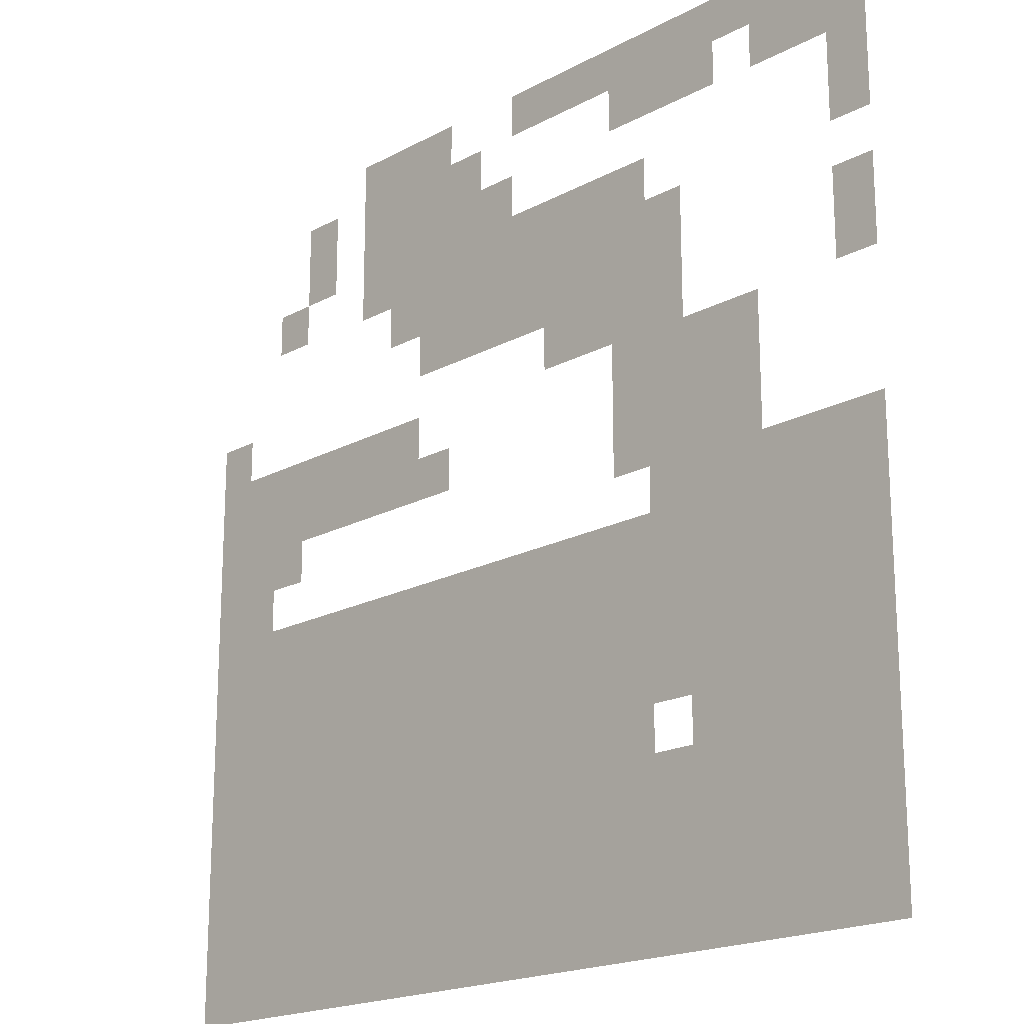
<metadata>
{"format":"obj","ext":"obj","renderer":"f3d","projection":"perspective","resolution":1024,"background":"white","views":[{"elev":-19.1,"azim":-134.6,"up":"+Y"}]}
</metadata>
<code>
v -192 -64 0
v -224 -64 0
v -224 -32 0
v -192 -32 0
v -224 -64 0
v -256 -64 0
v -256 -32 0
v -224 -32 0
v -256 -64 0
v -288 -64 0
v -288 -32 0
v -256 -32 0
v -352 -64 0
v -384 -64 0
v -384 -32 0
v -352 -32 0
v -384 -64 0
v -416 -64 0
v -416 -32 0
v -384 -32 0
v -416 -64 0
v -448 -64 0
v -448 -32 0
v -416 -32 0
v -448 -64 0
v -480 -64 0
v -480 -32 0
v -448 -32 0
v -480 -64 0
v -512 -64 0
v -512 -32 0
v -480 -32 0
v -512 -64 0
v -544 -64 0
v -544 -32 0
v -512 -32 0
v -544 -64 0
v -576 -64 0
v -576 -32 0
v -544 -32 0
v -576 -64 0
v -608 -64 0
v -608 -32 0
v -576 -32 0
v -608 -64 0
v -640 -64 0
v -640 -32 0
v -608 -32 0
v -640 -64 0
v -672 -64 0
v -672 -32 0
v -640 -32 0
v -128 -96 0
v -160 -96 0
v -160 -64 0
v -128 -64 0
v -192 -96 0
v -224 -96 0
v -224 -64 0
v -192 -64 0
v -224 -96 0
v -256 -96 0
v -256 -64 0
v -224 -64 0
v -256 -96 0
v -288 -96 0
v -288 -64 0
v -256 -64 0
v -288 -96 0
v -320 -96 0
v -320 -64 0
v -288 -64 0
v -448 -96 0
v -480 -96 0
v -480 -64 0
v -448 -64 0
v -480 -96 0
v -512 -96 0
v -512 -64 0
v -480 -64 0
v -512 -96 0
v -544 -96 0
v -544 -64 0
v -512 -64 0
v -576 -96 0
v -608 -96 0
v -608 -64 0
v -576 -64 0
v -608 -96 0
v -640 -96 0
v -640 -64 0
v -608 -64 0
v -640 -96 0
v -672 -96 0
v -672 -64 0
v -640 -64 0
v -128 -128 0
v -160 -128 0
v -160 -96 0
v -128 -96 0
v -192 -128 0
v -224 -128 0
v -224 -96 0
v -192 -96 0
v -224 -128 0
v -256 -128 0
v -256 -96 0
v -224 -96 0
v -256 -128 0
v -288 -128 0
v -288 -96 0
v -256 -96 0
v -288 -128 0
v -320 -128 0
v -320 -96 0
v -288 -96 0
v -320 -128 0
v -352 -128 0
v -352 -96 0
v -320 -96 0
v -640 -128 0
v -672 -128 0
v -672 -96 0
v -640 -96 0
v -96 -160 0
v -128 -160 0
v -128 -128 0
v -96 -128 0
v -192 -160 0
v -224 -160 0
v -224 -128 0
v -192 -128 0
v -224 -160 0
v -256 -160 0
v -256 -128 0
v -224 -128 0
v -256 -160 0
v -288 -160 0
v -288 -128 0
v -256 -128 0
v -288 -160 0
v -320 -160 0
v -320 -128 0
v -288 -128 0
v -320 -160 0
v -352 -160 0
v -352 -128 0
v -320 -128 0
v -352 -160 0
v -384 -160 0
v -384 -128 0
v -352 -128 0
v -384 -160 0
v -416 -160 0
v -416 -128 0
v -384 -128 0
v -416 -160 0
v -448 -160 0
v -448 -128 0
v -416 -128 0
v -448 -160 0
v -480 -160 0
v -480 -128 0
v -448 -128 0
v -640 -160 0
v -672 -160 0
v -672 -128 0
v -640 -128 0
v -224 -192 0
v -256 -192 0
v -256 -160 0
v -224 -160 0
v -256 -192 0
v -288 -192 0
v -288 -160 0
v -256 -160 0
v -288 -192 0
v -320 -192 0
v -320 -160 0
v -288 -160 0
v -320 -192 0
v -352 -192 0
v -352 -160 0
v -320 -160 0
v -352 -192 0
v -384 -192 0
v -384 -160 0
v -352 -160 0
v -384 -192 0
v -416 -192 0
v -416 -160 0
v -384 -160 0
v -416 -192 0
v -448 -192 0
v -448 -160 0
v -416 -160 0
v -448 -192 0
v -480 -192 0
v -480 -160 0
v -448 -160 0
v -480 -192 0
v -512 -192 0
v -512 -160 0
v -480 -160 0
v -256 -224 0
v -288 -224 0
v -288 -192 0
v -256 -192 0
v -288 -224 0
v -320 -224 0
v -320 -192 0
v -288 -192 0
v -320 -224 0
v -352 -224 0
v -352 -192 0
v -320 -192 0
v -352 -224 0
v -384 -224 0
v -384 -192 0
v -352 -192 0
v -384 -224 0
v -416 -224 0
v -416 -192 0
v -384 -192 0
v -416 -224 0
v -448 -224 0
v -448 -192 0
v -416 -192 0
v -448 -224 0
v -480 -224 0
v -480 -192 0
v -448 -192 0
v -480 -224 0
v -512 -224 0
v -512 -192 0
v -480 -192 0
v -640 -224 0
v -672 -224 0
v -672 -192 0
v -640 -192 0
v -32 -256 0
v -64 -256 0
v -64 -224 0
v -32 -224 0
v -384 -256 0
v -416 -256 0
v -416 -224 0
v -384 -224 0
v -416 -256 0
v -448 -256 0
v -448 -224 0
v -416 -224 0
v -448 -256 0
v -480 -256 0
v -480 -224 0
v -448 -224 0
v -480 -256 0
v -512 -256 0
v -512 -224 0
v -480 -224 0
v -640 -256 0
v -672 -256 0
v -672 -224 0
v -640 -224 0
v -32 -288 0
v -64 -288 0
v -64 -256 0
v -32 -256 0
v -64 -288 0
v -96 -288 0
v -96 -256 0
v -64 -256 0
v -96 -288 0
v -128 -288 0
v -128 -256 0
v -96 -256 0
v -128 -288 0
v -160 -288 0
v -160 -256 0
v -128 -256 0
v -160 -288 0
v -192 -288 0
v -192 -256 0
v -160 -256 0
v -192 -288 0
v -224 -288 0
v -224 -256 0
v -192 -256 0
v -224 -288 0
v -256 -288 0
v -256 -256 0
v -224 -256 0
v -448 -288 0
v -480 -288 0
v -480 -256 0
v -448 -256 0
v -480 -288 0
v -512 -288 0
v -512 -256 0
v -480 -256 0
v -512 -288 0
v -544 -288 0
v -544 -256 0
v -512 -256 0
v -544 -288 0
v -576 -288 0
v -576 -256 0
v -544 -256 0
v -32 -320 0
v -64 -320 0
v -64 -288 0
v -32 -288 0
v -64 -320 0
v -96 -320 0
v -96 -288 0
v -64 -288 0
v -96 -320 0
v -128 -320 0
v -128 -288 0
v -96 -288 0
v -128 -320 0
v -160 -320 0
v -160 -288 0
v -128 -288 0
v -160 -320 0
v -192 -320 0
v -192 -288 0
v -160 -288 0
v -192 -320 0
v -224 -320 0
v -224 -288 0
v -192 -288 0
v -224 -320 0
v -256 -320 0
v -256 -288 0
v -224 -288 0
v -256 -320 0
v -288 -320 0
v -288 -288 0
v -256 -288 0
v -448 -320 0
v -480 -320 0
v -480 -288 0
v -448 -288 0
v -480 -320 0
v -512 -320 0
v -512 -288 0
v -480 -288 0
v -512 -320 0
v -544 -320 0
v -544 -288 0
v -512 -288 0
v -544 -320 0
v -576 -320 0
v -576 -288 0
v -544 -288 0
v -32 -352 0
v -64 -352 0
v -64 -320 0
v -32 -320 0
v -64 -352 0
v -96 -352 0
v -96 -320 0
v -64 -320 0
v -96 -352 0
v -128 -352 0
v -128 -320 0
v -96 -320 0
v -448 -352 0
v -480 -352 0
v -480 -320 0
v -448 -320 0
v -480 -352 0
v -512 -352 0
v -512 -320 0
v -480 -320 0
v -512 -352 0
v -544 -352 0
v -544 -320 0
v -512 -320 0
v -544 -352 0
v -576 -352 0
v -576 -320 0
v -544 -320 0
v -32 -384 0
v -64 -384 0
v -64 -352 0
v -32 -352 0
v -64 -384 0
v -96 -384 0
v -96 -352 0
v -64 -352 0
v -480 -384 0
v -512 -384 0
v -512 -352 0
v -480 -352 0
v -512 -384 0
v -544 -384 0
v -544 -352 0
v -512 -352 0
v -544 -384 0
v -576 -384 0
v -576 -352 0
v -544 -352 0
v -576 -384 0
v -608 -384 0
v -608 -352 0
v -576 -352 0
v -608 -384 0
v -640 -384 0
v -640 -352 0
v -608 -352 0
v -640 -384 0
v -672 -384 0
v -672 -352 0
v -640 -352 0
v -32 -416 0
v -64 -416 0
v -64 -384 0
v -32 -384 0
v -64 -416 0
v -96 -416 0
v -96 -384 0
v -64 -384 0
v -96 -416 0
v -128 -416 0
v -128 -384 0
v -96 -384 0
v -128 -416 0
v -160 -416 0
v -160 -384 0
v -128 -384 0
v -160 -416 0
v -192 -416 0
v -192 -384 0
v -160 -384 0
v -192 -416 0
v -224 -416 0
v -224 -384 0
v -192 -384 0
v -224 -416 0
v -256 -416 0
v -256 -384 0
v -224 -384 0
v -256 -416 0
v -288 -416 0
v -288 -384 0
v -256 -384 0
v -288 -416 0
v -320 -416 0
v -320 -384 0
v -288 -384 0
v -320 -416 0
v -352 -416 0
v -352 -384 0
v -320 -384 0
v -352 -416 0
v -384 -416 0
v -384 -384 0
v -352 -384 0
v -384 -416 0
v -416 -416 0
v -416 -384 0
v -384 -384 0
v -416 -416 0
v -448 -416 0
v -448 -384 0
v -416 -384 0
v -448 -416 0
v -480 -416 0
v -480 -384 0
v -448 -384 0
v -480 -416 0
v -512 -416 0
v -512 -384 0
v -480 -384 0
v -512 -416 0
v -544 -416 0
v -544 -384 0
v -512 -384 0
v -544 -416 0
v -576 -416 0
v -576 -384 0
v -544 -384 0
v -576 -416 0
v -608 -416 0
v -608 -384 0
v -576 -384 0
v -608 -416 0
v -640 -416 0
v -640 -384 0
v -608 -384 0
v -640 -416 0
v -672 -416 0
v -672 -384 0
v -640 -384 0
v -32 -448 0
v -64 -448 0
v -64 -416 0
v -32 -416 0
v -64 -448 0
v -96 -448 0
v -96 -416 0
v -64 -416 0
v -96 -448 0
v -128 -448 0
v -128 -416 0
v -96 -416 0
v -128 -448 0
v -160 -448 0
v -160 -416 0
v -128 -416 0
v -160 -448 0
v -192 -448 0
v -192 -416 0
v -160 -416 0
v -192 -448 0
v -224 -448 0
v -224 -416 0
v -192 -416 0
v -224 -448 0
v -256 -448 0
v -256 -416 0
v -224 -416 0
v -256 -448 0
v -288 -448 0
v -288 -416 0
v -256 -416 0
v -288 -448 0
v -320 -448 0
v -320 -416 0
v -288 -416 0
v -320 -448 0
v -352 -448 0
v -352 -416 0
v -320 -416 0
v -352 -448 0
v -384 -448 0
v -384 -416 0
v -352 -416 0
v -384 -448 0
v -416 -448 0
v -416 -416 0
v -384 -416 0
v -416 -448 0
v -448 -448 0
v -448 -416 0
v -416 -416 0
v -448 -448 0
v -480 -448 0
v -480 -416 0
v -448 -416 0
v -480 -448 0
v -512 -448 0
v -512 -416 0
v -480 -416 0
v -512 -448 0
v -544 -448 0
v -544 -416 0
v -512 -416 0
v -544 -448 0
v -576 -448 0
v -576 -416 0
v -544 -416 0
v -576 -448 0
v -608 -448 0
v -608 -416 0
v -576 -416 0
v -608 -448 0
v -640 -448 0
v -640 -416 0
v -608 -416 0
v -640 -448 0
v -672 -448 0
v -672 -416 0
v -640 -416 0
v -32 -480 0
v -64 -480 0
v -64 -448 0
v -32 -448 0
v -64 -480 0
v -96 -480 0
v -96 -448 0
v -64 -448 0
v -96 -480 0
v -128 -480 0
v -128 -448 0
v -96 -448 0
v -128 -480 0
v -160 -480 0
v -160 -448 0
v -128 -448 0
v -160 -480 0
v -192 -480 0
v -192 -448 0
v -160 -448 0
v -192 -480 0
v -224 -480 0
v -224 -448 0
v -192 -448 0
v -224 -480 0
v -256 -480 0
v -256 -448 0
v -224 -448 0
v -256 -480 0
v -288 -480 0
v -288 -448 0
v -256 -448 0
v -288 -480 0
v -320 -480 0
v -320 -448 0
v -288 -448 0
v -320 -480 0
v -352 -480 0
v -352 -448 0
v -320 -448 0
v -352 -480 0
v -384 -480 0
v -384 -448 0
v -352 -448 0
v -384 -480 0
v -416 -480 0
v -416 -448 0
v -384 -448 0
v -416 -480 0
v -448 -480 0
v -448 -448 0
v -416 -448 0
v -448 -480 0
v -480 -480 0
v -480 -448 0
v -448 -448 0
v -480 -480 0
v -512 -480 0
v -512 -448 0
v -480 -448 0
v -512 -480 0
v -544 -480 0
v -544 -448 0
v -512 -448 0
v -544 -480 0
v -576 -480 0
v -576 -448 0
v -544 -448 0
v -576 -480 0
v -608 -480 0
v -608 -448 0
v -576 -448 0
v -608 -480 0
v -640 -480 0
v -640 -448 0
v -608 -448 0
v -640 -480 0
v -672 -480 0
v -672 -448 0
v -640 -448 0
v -32 -512 0
v -64 -512 0
v -64 -480 0
v -32 -480 0
v -64 -512 0
v -96 -512 0
v -96 -480 0
v -64 -480 0
v -96 -512 0
v -128 -512 0
v -128 -480 0
v -96 -480 0
v -128 -512 0
v -160 -512 0
v -160 -480 0
v -128 -480 0
v -160 -512 0
v -192 -512 0
v -192 -480 0
v -160 -480 0
v -192 -512 0
v -224 -512 0
v -224 -480 0
v -192 -480 0
v -224 -512 0
v -256 -512 0
v -256 -480 0
v -224 -480 0
v -256 -512 0
v -288 -512 0
v -288 -480 0
v -256 -480 0
v -288 -512 0
v -320 -512 0
v -320 -480 0
v -288 -480 0
v -320 -512 0
v -352 -512 0
v -352 -480 0
v -320 -480 0
v -352 -512 0
v -384 -512 0
v -384 -480 0
v -352 -480 0
v -384 -512 0
v -416 -512 0
v -416 -480 0
v -384 -480 0
v -416 -512 0
v -448 -512 0
v -448 -480 0
v -416 -480 0
v -448 -512 0
v -480 -512 0
v -480 -480 0
v -448 -480 0
v -480 -512 0
v -512 -512 0
v -512 -480 0
v -480 -480 0
v -512 -512 0
v -544 -512 0
v -544 -480 0
v -512 -480 0
v -544 -512 0
v -576 -512 0
v -576 -480 0
v -544 -480 0
v -576 -512 0
v -608 -512 0
v -608 -480 0
v -576 -480 0
v -608 -512 0
v -640 -512 0
v -640 -480 0
v -608 -480 0
v -640 -512 0
v -672 -512 0
v -672 -480 0
v -640 -480 0
v -32 -544 0
v -64 -544 0
v -64 -512 0
v -32 -512 0
v -64 -544 0
v -96 -544 0
v -96 -512 0
v -64 -512 0
v -96 -544 0
v -128 -544 0
v -128 -512 0
v -96 -512 0
v -128 -544 0
v -160 -544 0
v -160 -512 0
v -128 -512 0
v -160 -544 0
v -192 -544 0
v -192 -512 0
v -160 -512 0
v -192 -544 0
v -224 -544 0
v -224 -512 0
v -192 -512 0
v -224 -544 0
v -256 -544 0
v -256 -512 0
v -224 -512 0
v -256 -544 0
v -288 -544 0
v -288 -512 0
v -256 -512 0
v -288 -544 0
v -320 -544 0
v -320 -512 0
v -288 -512 0
v -320 -544 0
v -352 -544 0
v -352 -512 0
v -320 -512 0
v -352 -544 0
v -384 -544 0
v -384 -512 0
v -352 -512 0
v -384 -544 0
v -416 -544 0
v -416 -512 0
v -384 -512 0
v -416 -544 0
v -448 -544 0
v -448 -512 0
v -416 -512 0
v -448 -544 0
v -480 -544 0
v -480 -512 0
v -448 -512 0
v -512 -544 0
v -544 -544 0
v -544 -512 0
v -512 -512 0
v -544 -544 0
v -576 -544 0
v -576 -512 0
v -544 -512 0
v -576 -544 0
v -608 -544 0
v -608 -512 0
v -576 -512 0
v -608 -544 0
v -640 -544 0
v -640 -512 0
v -608 -512 0
v -640 -544 0
v -672 -544 0
v -672 -512 0
v -640 -512 0
v -32 -576 0
v -64 -576 0
v -64 -544 0
v -32 -544 0
v -64 -576 0
v -96 -576 0
v -96 -544 0
v -64 -544 0
v -96 -576 0
v -128 -576 0
v -128 -544 0
v -96 -544 0
v -128 -576 0
v -160 -576 0
v -160 -544 0
v -128 -544 0
v -160 -576 0
v -192 -576 0
v -192 -544 0
v -160 -544 0
v -192 -576 0
v -224 -576 0
v -224 -544 0
v -192 -544 0
v -224 -576 0
v -256 -576 0
v -256 -544 0
v -224 -544 0
v -256 -576 0
v -288 -576 0
v -288 -544 0
v -256 -544 0
v -288 -576 0
v -320 -576 0
v -320 -544 0
v -288 -544 0
v -320 -576 0
v -352 -576 0
v -352 -544 0
v -320 -544 0
v -352 -576 0
v -384 -576 0
v -384 -544 0
v -352 -544 0
v -384 -576 0
v -416 -576 0
v -416 -544 0
v -384 -544 0
v -416 -576 0
v -448 -576 0
v -448 -544 0
v -416 -544 0
v -448 -576 0
v -480 -576 0
v -480 -544 0
v -448 -544 0
v -480 -576 0
v -512 -576 0
v -512 -544 0
v -480 -544 0
v -512 -576 0
v -544 -576 0
v -544 -544 0
v -512 -544 0
v -544 -576 0
v -576 -576 0
v -576 -544 0
v -544 -544 0
v -576 -576 0
v -608 -576 0
v -608 -544 0
v -576 -544 0
v -608 -576 0
v -640 -576 0
v -640 -544 0
v -608 -544 0
v -640 -576 0
v -672 -576 0
v -672 -544 0
v -640 -544 0
v -32 -608 0
v -64 -608 0
v -64 -576 0
v -32 -576 0
v -64 -608 0
v -96 -608 0
v -96 -576 0
v -64 -576 0
v -96 -608 0
v -128 -608 0
v -128 -576 0
v -96 -576 0
v -128 -608 0
v -160 -608 0
v -160 -576 0
v -128 -576 0
v -160 -608 0
v -192 -608 0
v -192 -576 0
v -160 -576 0
v -192 -608 0
v -224 -608 0
v -224 -576 0
v -192 -576 0
v -224 -608 0
v -256 -608 0
v -256 -576 0
v -224 -576 0
v -256 -608 0
v -288 -608 0
v -288 -576 0
v -256 -576 0
v -288 -608 0
v -320 -608 0
v -320 -576 0
v -288 -576 0
v -320 -608 0
v -352 -608 0
v -352 -576 0
v -320 -576 0
v -352 -608 0
v -384 -608 0
v -384 -576 0
v -352 -576 0
v -384 -608 0
v -416 -608 0
v -416 -576 0
v -384 -576 0
v -416 -608 0
v -448 -608 0
v -448 -576 0
v -416 -576 0
v -448 -608 0
v -480 -608 0
v -480 -576 0
v -448 -576 0
v -480 -608 0
v -512 -608 0
v -512 -576 0
v -480 -576 0
v -512 -608 0
v -544 -608 0
v -544 -576 0
v -512 -576 0
v -544 -608 0
v -576 -608 0
v -576 -576 0
v -544 -576 0
v -576 -608 0
v -608 -608 0
v -608 -576 0
v -576 -576 0
v -608 -608 0
v -640 -608 0
v -640 -576 0
v -608 -576 0
v -640 -608 0
v -672 -608 0
v -672 -576 0
v -640 -576 0
v -32 -640 0
v -64 -640 0
v -64 -608 0
v -32 -608 0
v -64 -640 0
v -96 -640 0
v -96 -608 0
v -64 -608 0
v -96 -640 0
v -128 -640 0
v -128 -608 0
v -96 -608 0
v -128 -640 0
v -160 -640 0
v -160 -608 0
v -128 -608 0
v -160 -640 0
v -192 -640 0
v -192 -608 0
v -160 -608 0
v -192 -640 0
v -224 -640 0
v -224 -608 0
v -192 -608 0
v -224 -640 0
v -256 -640 0
v -256 -608 0
v -224 -608 0
v -256 -640 0
v -288 -640 0
v -288 -608 0
v -256 -608 0
v -288 -640 0
v -320 -640 0
v -320 -608 0
v -288 -608 0
v -320 -640 0
v -352 -640 0
v -352 -608 0
v -320 -608 0
v -352 -640 0
v -384 -640 0
v -384 -608 0
v -352 -608 0
v -384 -640 0
v -416 -640 0
v -416 -608 0
v -384 -608 0
v -416 -640 0
v -448 -640 0
v -448 -608 0
v -416 -608 0
v -448 -640 0
v -480 -640 0
v -480 -608 0
v -448 -608 0
v -480 -640 0
v -512 -640 0
v -512 -608 0
v -480 -608 0
v -512 -640 0
v -544 -640 0
v -544 -608 0
v -512 -608 0
v -544 -640 0
v -576 -640 0
v -576 -608 0
v -544 -608 0
v -576 -640 0
v -608 -640 0
v -608 -608 0
v -576 -608 0
v -608 -640 0
v -640 -640 0
v -640 -608 0
v -608 -608 0
v -640 -640 0
v -672 -640 0
v -672 -608 0
v -640 -608 0
v -32 -672 0
v -64 -672 0
v -64 -640 0
v -32 -640 0
v -64 -672 0
v -96 -672 0
v -96 -640 0
v -64 -640 0
v -96 -672 0
v -128 -672 0
v -128 -640 0
v -96 -640 0
v -128 -672 0
v -160 -672 0
v -160 -640 0
v -128 -640 0
v -160 -672 0
v -192 -672 0
v -192 -640 0
v -160 -640 0
v -192 -672 0
v -224 -672 0
v -224 -640 0
v -192 -640 0
v -224 -672 0
v -256 -672 0
v -256 -640 0
v -224 -640 0
v -256 -672 0
v -288 -672 0
v -288 -640 0
v -256 -640 0
v -288 -672 0
v -320 -672 0
v -320 -640 0
v -288 -640 0
v -320 -672 0
v -352 -672 0
v -352 -640 0
v -320 -640 0
v -352 -672 0
v -384 -672 0
v -384 -640 0
v -352 -640 0
v -384 -672 0
v -416 -672 0
v -416 -640 0
v -384 -640 0
v -416 -672 0
v -448 -672 0
v -448 -640 0
v -416 -640 0
v -448 -672 0
v -480 -672 0
v -480 -640 0
v -448 -640 0
v -480 -672 0
v -512 -672 0
v -512 -640 0
v -480 -640 0
v -512 -672 0
v -544 -672 0
v -544 -640 0
v -512 -640 0
v -544 -672 0
v -576 -672 0
v -576 -640 0
v -544 -640 0
v -576 -672 0
v -608 -672 0
v -608 -640 0
v -576 -640 0
v -608 -672 0
v -640 -672 0
v -640 -640 0
v -608 -640 0
v -640 -672 0
v -672 -672 0
v -672 -640 0
v -640 -640 0
g WestFields_mesh_0002
f 1 2 3 4
f 5 6 7 8
f 9 10 11 12
f 13 14 15 16
f 17 18 19 20
f 21 22 23 24
f 25 26 27 28
f 29 30 31 32
f 33 34 35 36
f 37 38 39 40
f 41 42 43 44
f 45 46 47 48
f 49 50 51 52
f 53 54 55 56
f 57 58 59 60
f 61 62 63 64
f 65 66 67 68
f 69 70 71 72
f 73 74 75 76
f 77 78 79 80
f 81 82 83 84
f 85 86 87 88
f 89 90 91 92
f 93 94 95 96
f 97 98 99 100
f 101 102 103 104
f 105 106 107 108
f 109 110 111 112
f 113 114 115 116
f 117 118 119 120
f 121 122 123 124
f 125 126 127 128
f 129 130 131 132
f 133 134 135 136
f 137 138 139 140
f 141 142 143 144
f 145 146 147 148
f 149 150 151 152
f 153 154 155 156
f 157 158 159 160
f 161 162 163 164
f 165 166 167 168
f 169 170 171 172
f 173 174 175 176
f 177 178 179 180
f 181 182 183 184
f 185 186 187 188
f 189 190 191 192
f 193 194 195 196
f 197 198 199 200
f 201 202 203 204
f 205 206 207 208
f 209 210 211 212
f 213 214 215 216
f 217 218 219 220
f 221 222 223 224
f 225 226 227 228
f 229 230 231 232
f 233 234 235 236
f 237 238 239 240
f 241 242 243 244
f 245 246 247 248
f 249 250 251 252
f 253 254 255 256
f 257 258 259 260
f 261 262 263 264
f 265 266 267 268
f 269 270 271 272
f 273 274 275 276
f 277 278 279 280
f 281 282 283 284
f 285 286 287 288
f 289 290 291 292
f 293 294 295 296
f 297 298 299 300
f 301 302 303 304
f 305 306 307 308
f 309 310 311 312
f 313 314 315 316
f 317 318 319 320
f 321 322 323 324
f 325 326 327 328
f 329 330 331 332
f 333 334 335 336
f 337 338 339 340
f 341 342 343 344
f 345 346 347 348
f 349 350 351 352
f 353 354 355 356
f 357 358 359 360
f 361 362 363 364
f 365 366 367 368
f 369 370 371 372
f 373 374 375 376
f 377 378 379 380
f 381 382 383 384
f 385 386 387 388
f 389 390 391 392
f 393 394 395 396
f 397 398 399 400
f 401 402 403 404
f 405 406 407 408
f 409 410 411 412
f 413 414 415 416
f 417 418 419 420
f 421 422 423 424
f 425 426 427 428
f 429 430 431 432
f 433 434 435 436
f 437 438 439 440
f 441 442 443 444
f 445 446 447 448
f 449 450 451 452
f 453 454 455 456
f 457 458 459 460
f 461 462 463 464
f 465 466 467 468
f 469 470 471 472
f 473 474 475 476
f 477 478 479 480
f 481 482 483 484
f 485 486 487 488
f 489 490 491 492
f 493 494 495 496
f 497 498 499 500
f 501 502 503 504
f 505 506 507 508
f 509 510 511 512
f 513 514 515 516
f 517 518 519 520
f 521 522 523 524
f 525 526 527 528
f 529 530 531 532
f 533 534 535 536
f 537 538 539 540
f 541 542 543 544
f 545 546 547 548
f 549 550 551 552
f 553 554 555 556
f 557 558 559 560
f 561 562 563 564
f 565 566 567 568
f 569 570 571 572
f 573 574 575 576
f 577 578 579 580
f 581 582 583 584
f 585 586 587 588
f 589 590 591 592
f 593 594 595 596
f 597 598 599 600
f 601 602 603 604
f 605 606 607 608
f 609 610 611 612
f 613 614 615 616
f 617 618 619 620
f 621 622 623 624
f 625 626 627 628
f 629 630 631 632
f 633 634 635 636
f 637 638 639 640
f 641 642 643 644
f 645 646 647 648
f 649 650 651 652
f 653 654 655 656
f 657 658 659 660
f 661 662 663 664
f 665 666 667 668
f 669 670 671 672
f 673 674 675 676
f 677 678 679 680
f 681 682 683 684
f 685 686 687 688
f 689 690 691 692
f 693 694 695 696
f 697 698 699 700
f 701 702 703 704
f 705 706 707 708
f 709 710 711 712
f 713 714 715 716
f 717 718 719 720
f 721 722 723 724
f 725 726 727 728
f 729 730 731 732
f 733 734 735 736
f 737 738 739 740
f 741 742 743 744
f 745 746 747 748
f 749 750 751 752
f 753 754 755 756
f 757 758 759 760
f 761 762 763 764
f 765 766 767 768
f 769 770 771 772
f 773 774 775 776
f 777 778 779 780
f 781 782 783 784
f 785 786 787 788
f 789 790 791 792
f 793 794 795 796
f 797 798 799 800
f 801 802 803 804
f 805 806 807 808
f 809 810 811 812
f 813 814 815 816
f 817 818 819 820
f 821 822 823 824
f 825 826 827 828
f 829 830 831 832
f 833 834 835 836
f 837 838 839 840
f 841 842 843 844
f 845 846 847 848
f 849 850 851 852
f 853 854 855 856
f 857 858 859 860
f 861 862 863 864
f 865 866 867 868
f 869 870 871 872
f 873 874 875 876
f 877 878 879 880
f 881 882 883 884
f 885 886 887 888
f 889 890 891 892
f 893 894 895 896
f 897 898 899 900
f 901 902 903 904
f 905 906 907 908
f 909 910 911 912
f 913 914 915 916
f 917 918 919 920
f 921 922 923 924
f 925 926 927 928
f 929 930 931 932
f 933 934 935 936
f 937 938 939 940
f 941 942 943 944
f 945 946 947 948
f 949 950 951 952
f 953 954 955 956
f 957 958 959 960
f 961 962 963 964
f 965 966 967 968
f 969 970 971 972
f 973 974 975 976
f 977 978 979 980
f 981 982 983 984
f 985 986 987 988
f 989 990 991 992
f 993 994 995 996
f 997 998 999 1000
f 1001 1002 1003 1004
f 1005 1006 1007 1008
f 1009 1010 1011 1012
f 1013 1014 1015 1016
f 1017 1018 1019 1020
f 1021 1022 1023 1024
f 1025 1026 1027 1028
f 1029 1030 1031 1032
f 1033 1034 1035 1036
f 1037 1038 1039 1040
f 1041 1042 1043 1044
f 1045 1046 1047 1048
f 1049 1050 1051 1052
f 1053 1054 1055 1056
f 1057 1058 1059 1060
f 1061 1062 1063 1064
f 1065 1066 1067 1068
f 1069 1070 1071 1072
f 1073 1074 1075 1076
f 1077 1078 1079 1080
f 1081 1082 1083 1084
f 1085 1086 1087 1088
f 1089 1090 1091 1092
f 1093 1094 1095 1096
f 1097 1098 1099 1100
f 1101 1102 1103 1104
f 1105 1106 1107 1108
f 1109 1110 1111 1112
f 1113 1114 1115 1116
f 1117 1118 1119 1120
f 1121 1122 1123 1124
f 1125 1126 1127 1128
f 1129 1130 1131 1132

</code>
